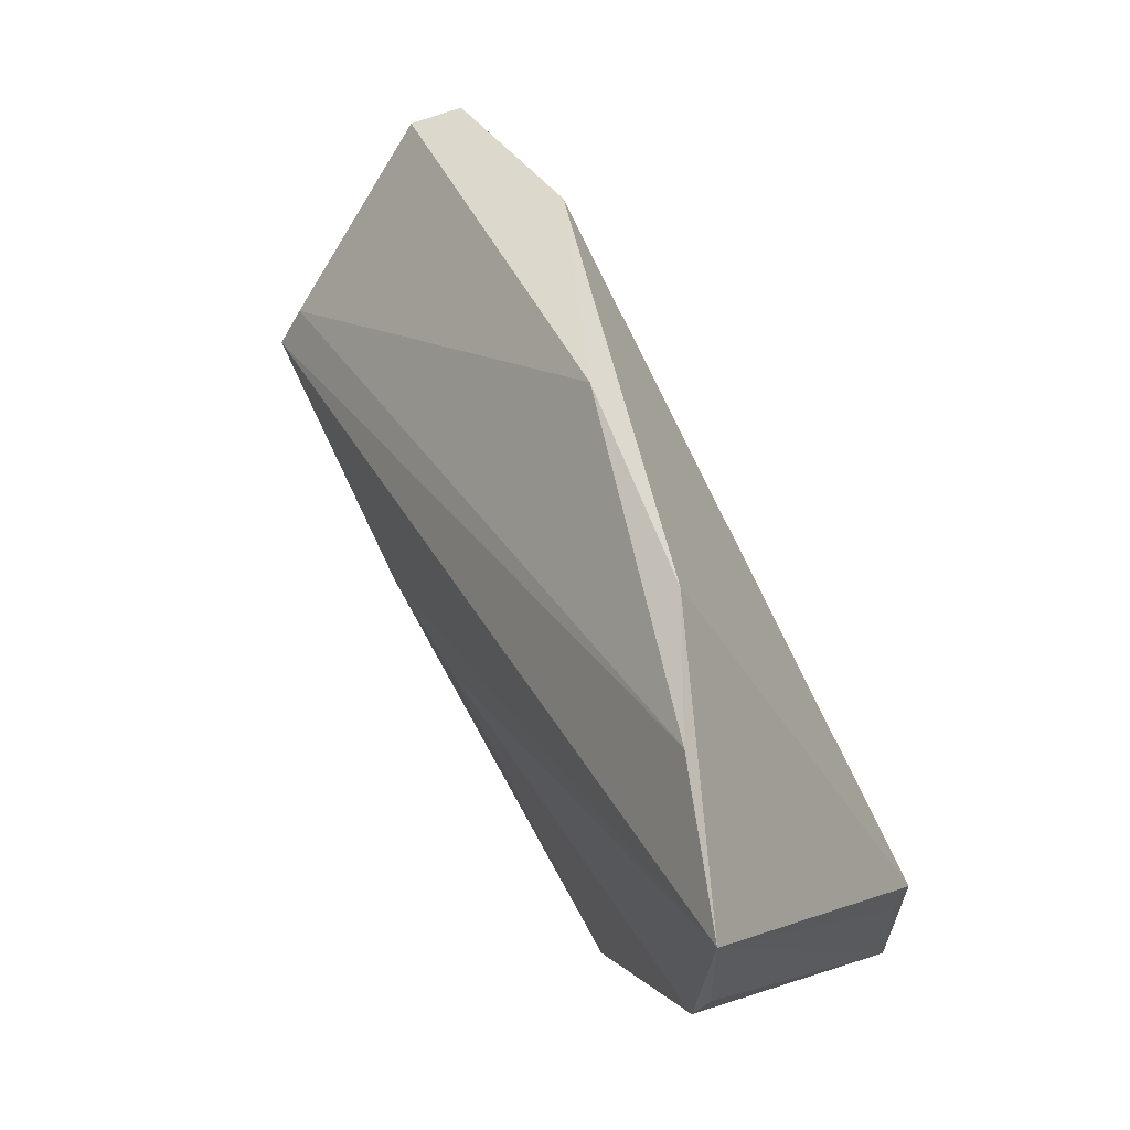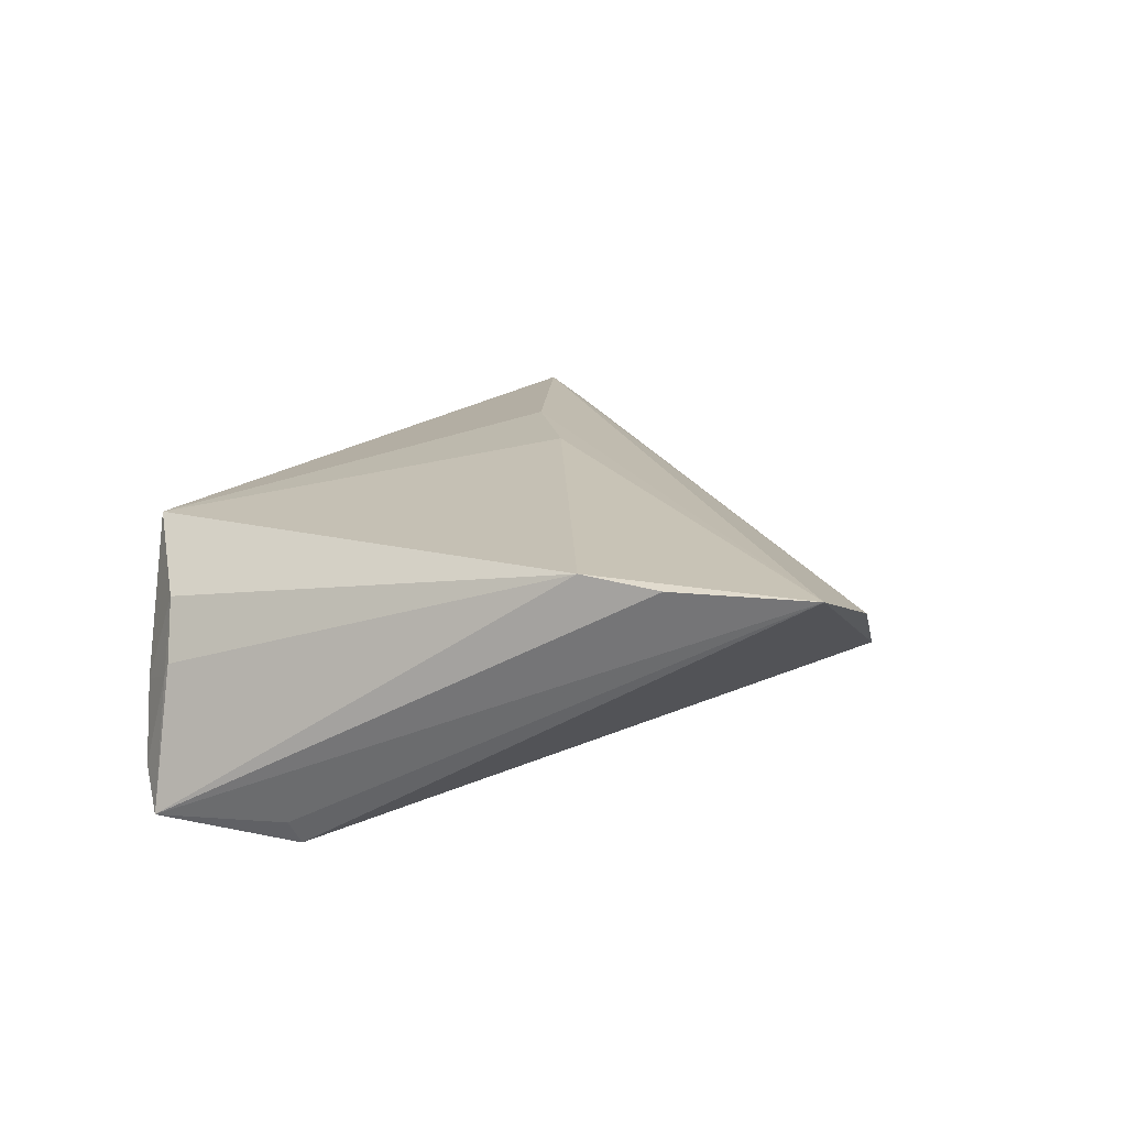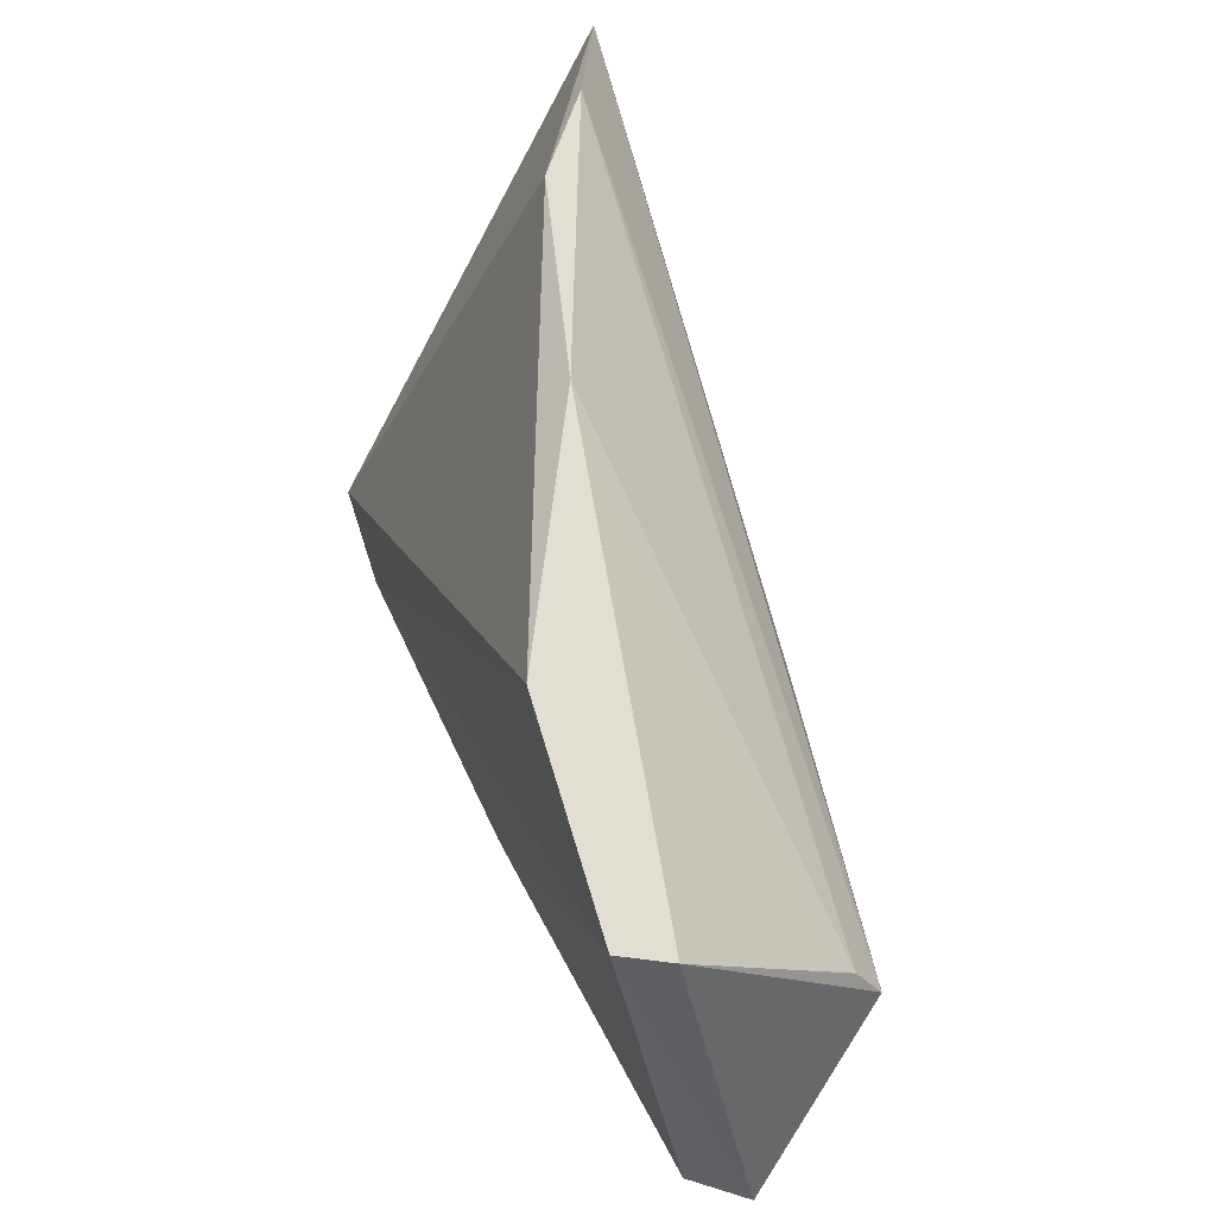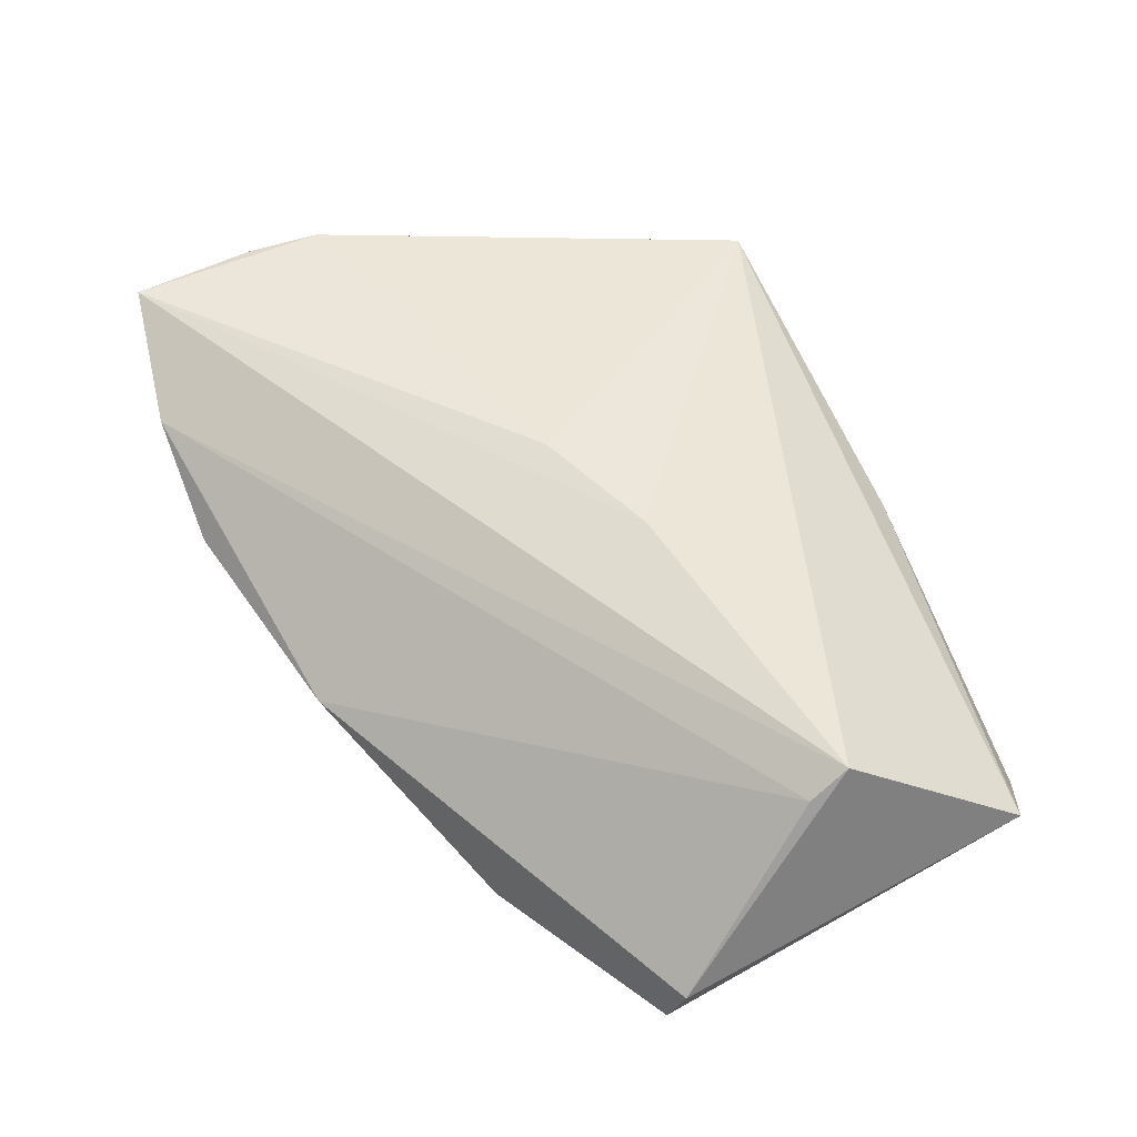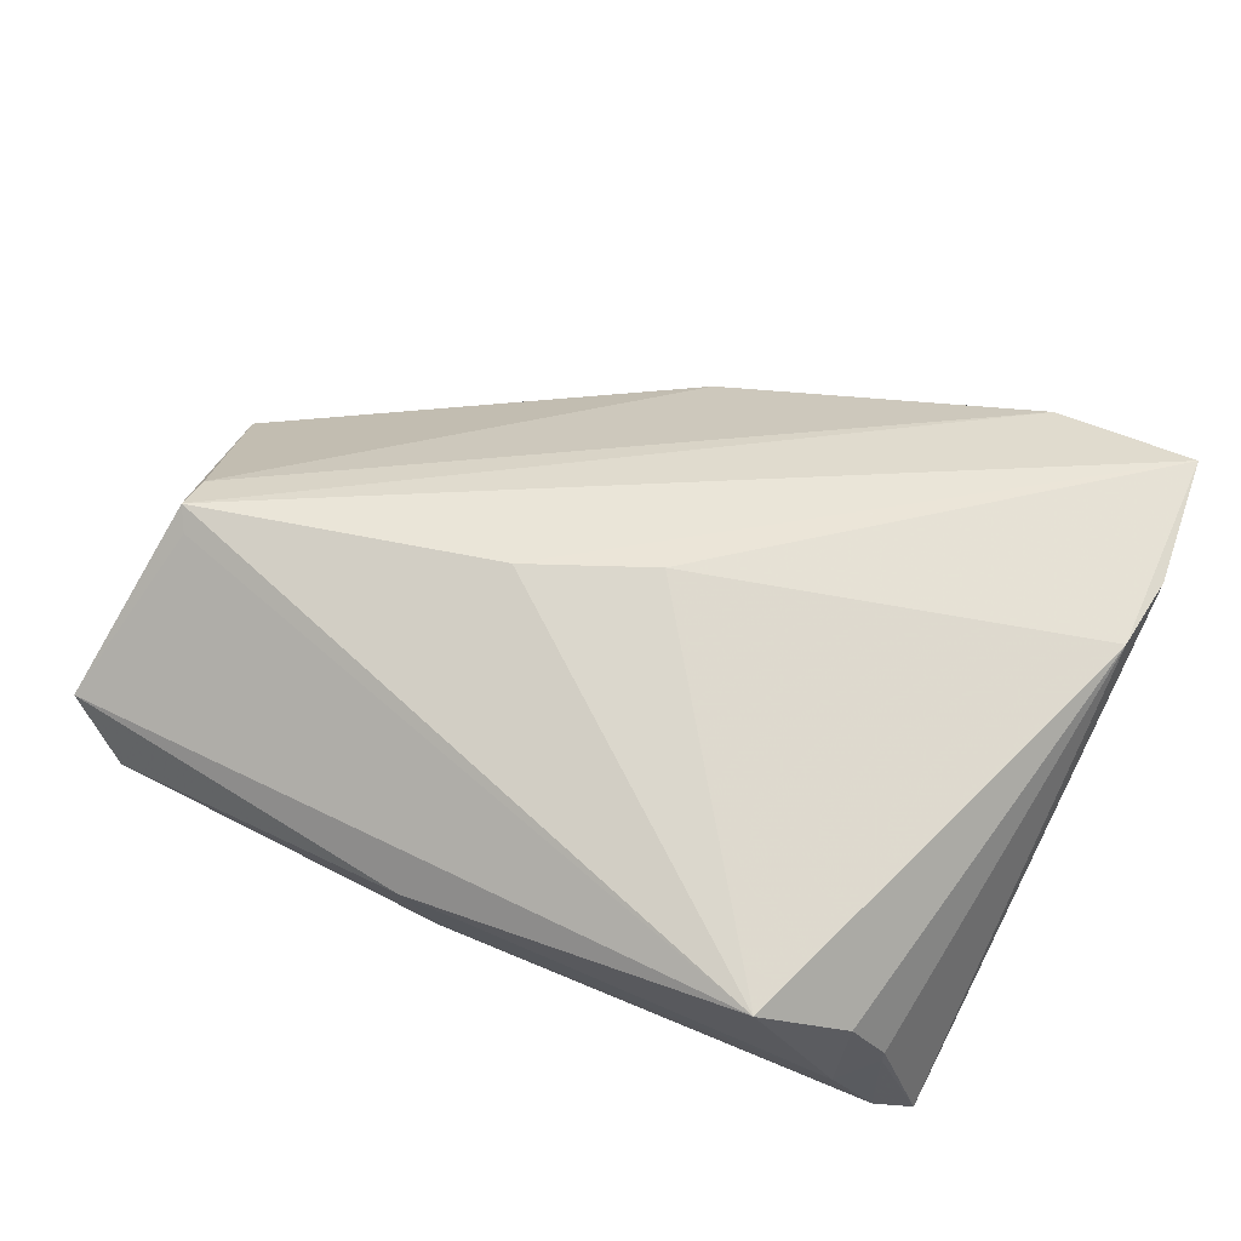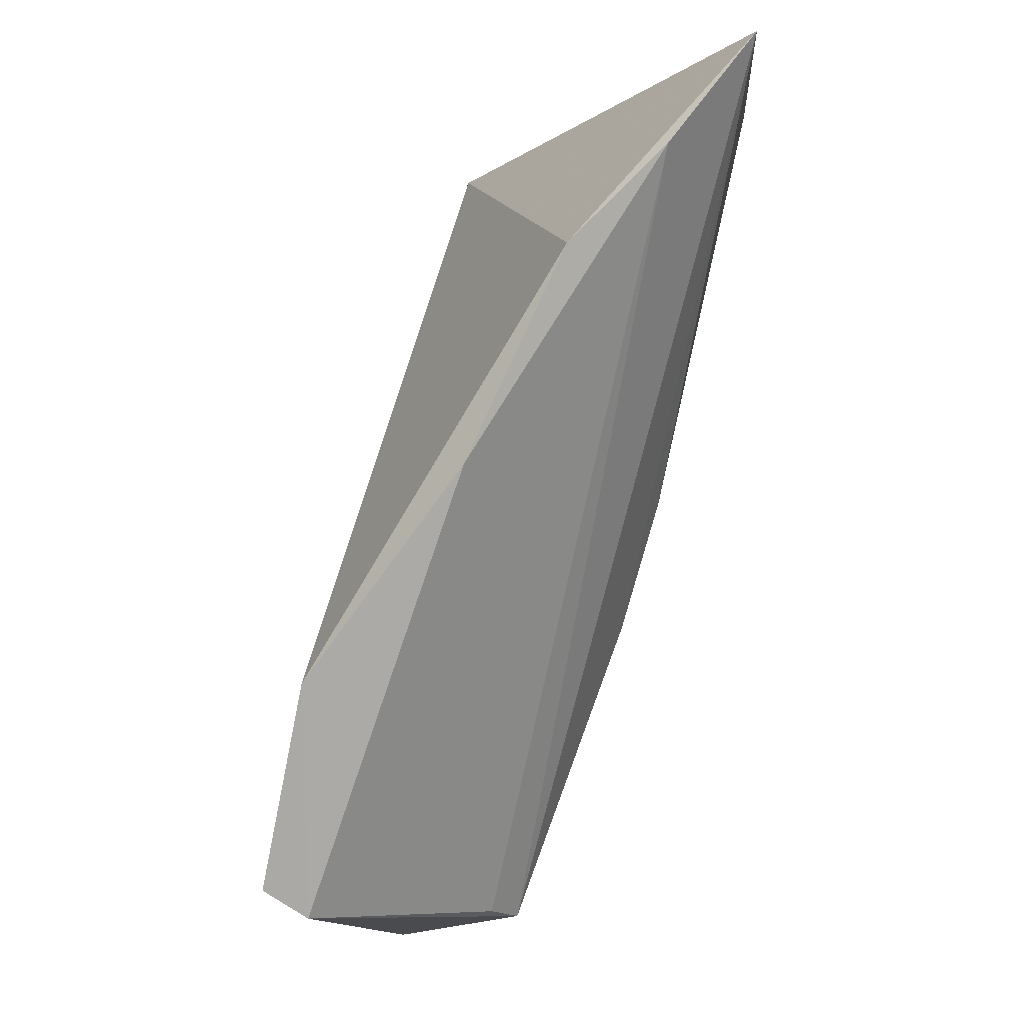
<metadata>
{"format":"obj","ext":"obj","renderer":"f3d","projection":"perspective","resolution":1024,"background":"white","views":[{"elev":66.2,"azim":58.5,"up":"+Y"},{"elev":19.0,"azim":101.3,"up":"+Z"},{"elev":44.4,"azim":-108.8,"up":"+Y"},{"elev":48.6,"azim":-114.9,"up":"+Z"},{"elev":67.0,"azim":23.6,"up":"+Z"},{"elev":78.3,"azim":-77.2,"up":"+Y"}]}
</metadata>
<code>
v -0.003072 0.03713 -0.005083
v 0.005304 0.0007054 0.01897
v 0.05829 0.0223 0.01805
v 0.03597 -0.02289 -0.01897
v 0.05098 -0.02311 -0.0181
v -0.05002 -0.03888 -0.008284
v -0.0518 -0.01192 0.01249
v 0.05168 -0.02079 -0.01843
v -0.01099 -0.03209 -0.01398
v 0.05446 -0.03769 -0.0151
v 0.03915 0.04261 0.01013
v -0.05202 -0.006966 0.009072
v -0.03133 0.02473 -0.01897
v 0.05707 0.03904 0.01763
v 0.05289 -0.02205 -0.01541
v -0.05767 -0.03454 -0.003103
v 0.04877 -0.03777 2.296e-05
v -0.01126 -0.005399 0.01785
v 0.05679 0.01283 0.01887
v 0.04972 -0.04025 -0.011
v 0.02433 0.04265 0.001103
v -0.05022 -0.01482 0.01113
v -0.00618 -0.04089 -0.01171
v 0.04456 -0.03813 0.008416
v 0.04445 -0.0415 -0.002278
v 0.03427 -0.04265 0.01535
v -0.05622 0.01278 -0.01897
v -0.009462 -0.04265 0.002306
v -0.004977 -0.02885 -0.01547
v -0.05829 0.01143 -0.01276
v 0.05122 -0.02738 -0.01735
v 0.04877 -0.03725 0.001588
f 16 26 22
f 22 7 16
f 26 7 22
f 30 27 16
f 16 7 30
f 27 30 13
f 15 10 8
f 19 2 26
f 26 24 19
f 19 10 3
f 18 7 26
f 26 2 18
f 12 30 7
f 11 12 7
f 28 26 16
f 20 23 10
f 16 27 6
f 6 28 16
f 23 28 6
f 27 13 4
f 4 13 8
f 10 23 4
f 8 13 21
f 25 24 26
f 26 28 25
f 25 28 23
f 23 20 25
f 17 20 10
f 24 25 17
f 17 25 20
f 23 6 9
f 8 10 31
f 10 4 31
f 8 21 14
f 14 21 11
f 14 15 8
f 14 11 7
f 3 10 14
f 10 15 14
f 7 18 14
f 14 18 2
f 14 19 3
f 2 19 14
f 1 13 30
f 1 21 13
f 11 21 1
f 30 12 1
f 12 11 1
f 10 19 32
f 32 17 10
f 32 19 24
f 24 17 32
f 29 4 23
f 23 9 29
f 27 4 29
f 29 6 27
f 29 9 6
f 5 4 8
f 8 31 5
f 5 31 4

</code>
